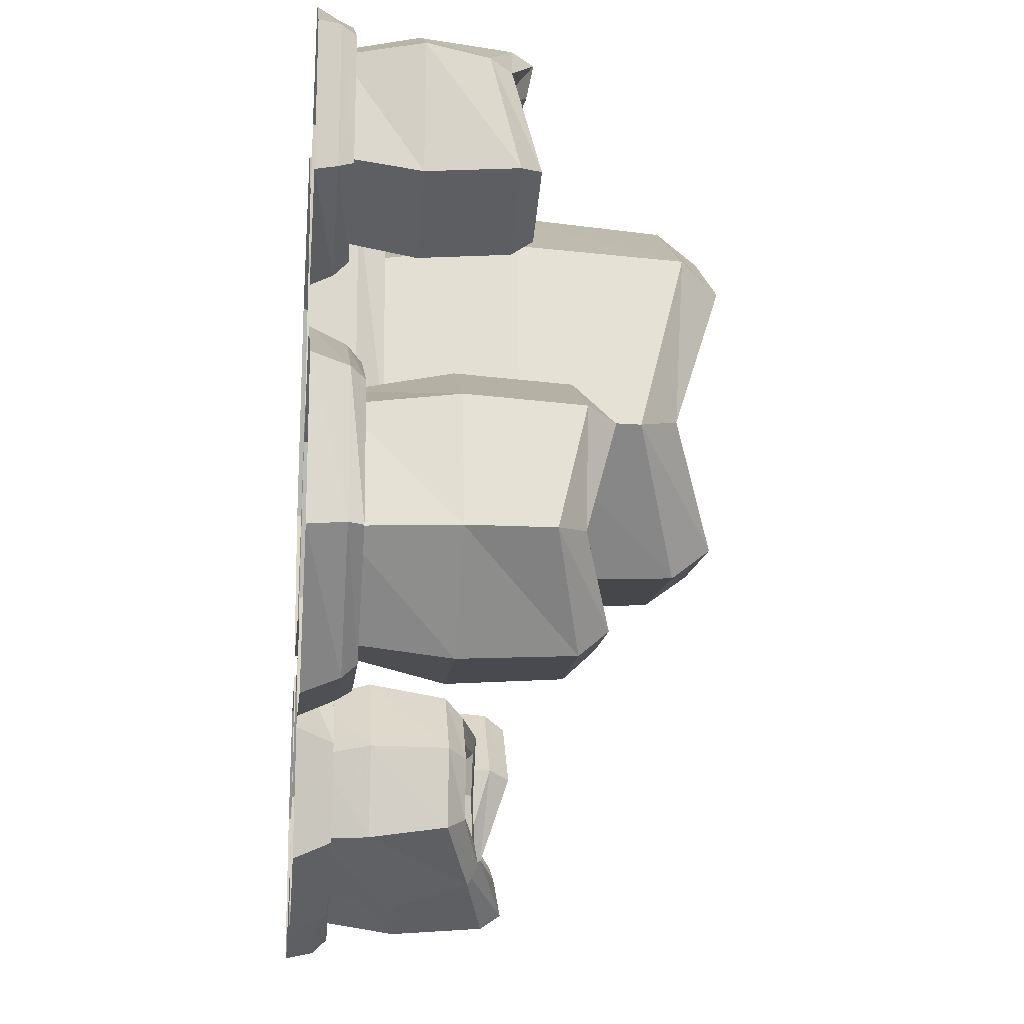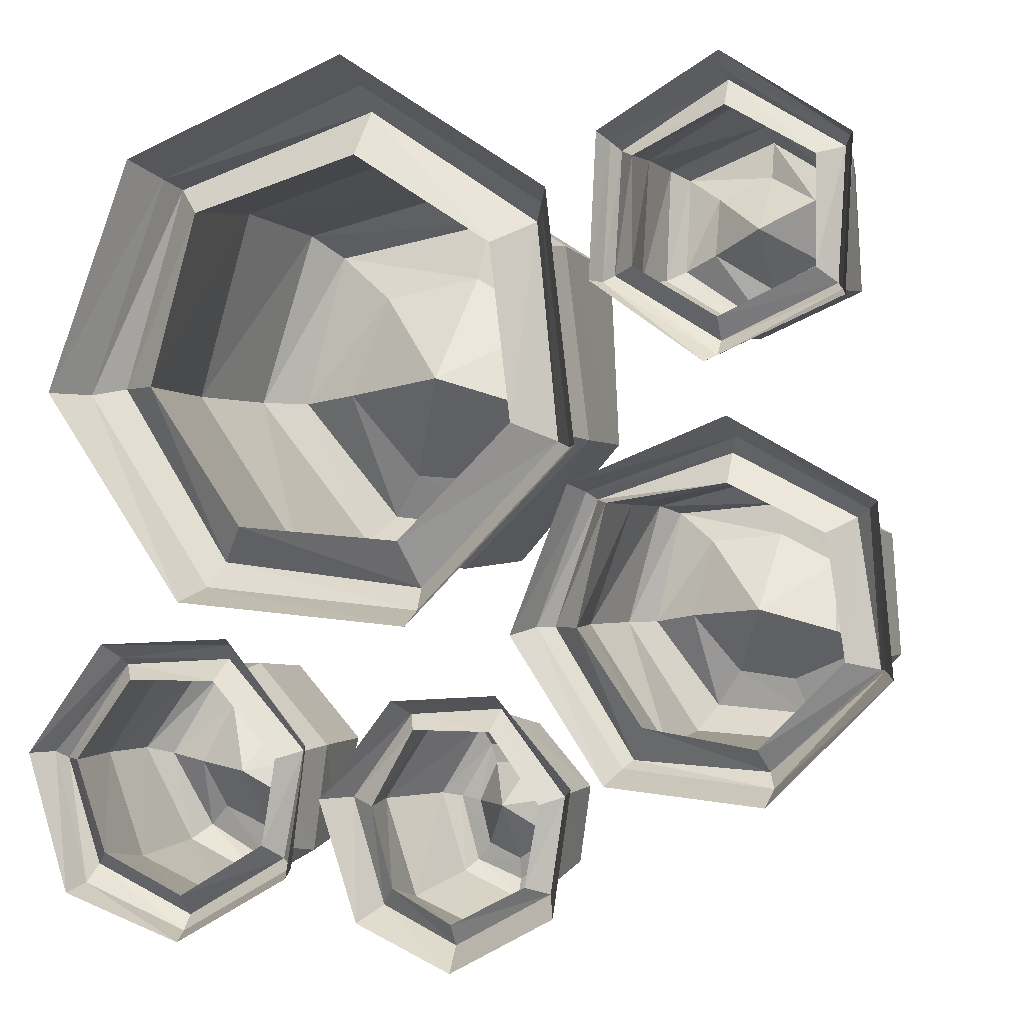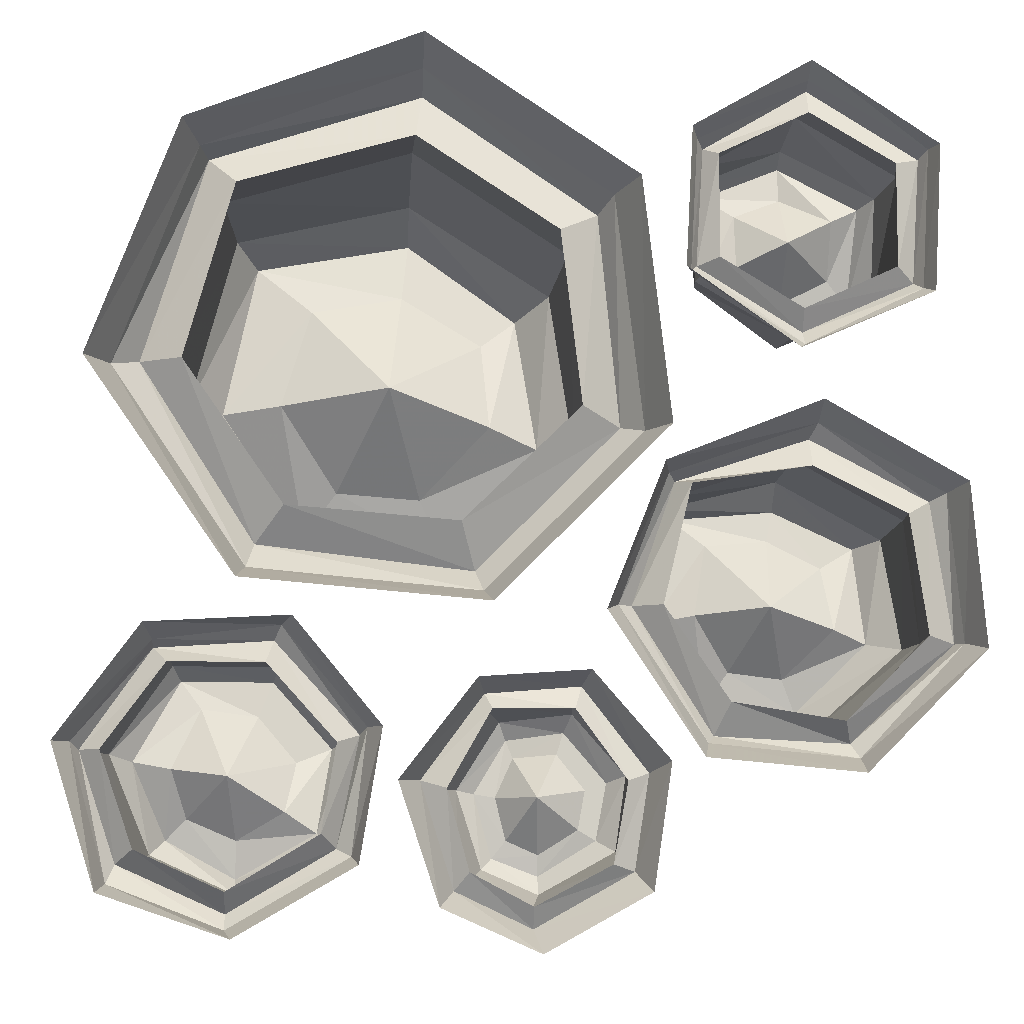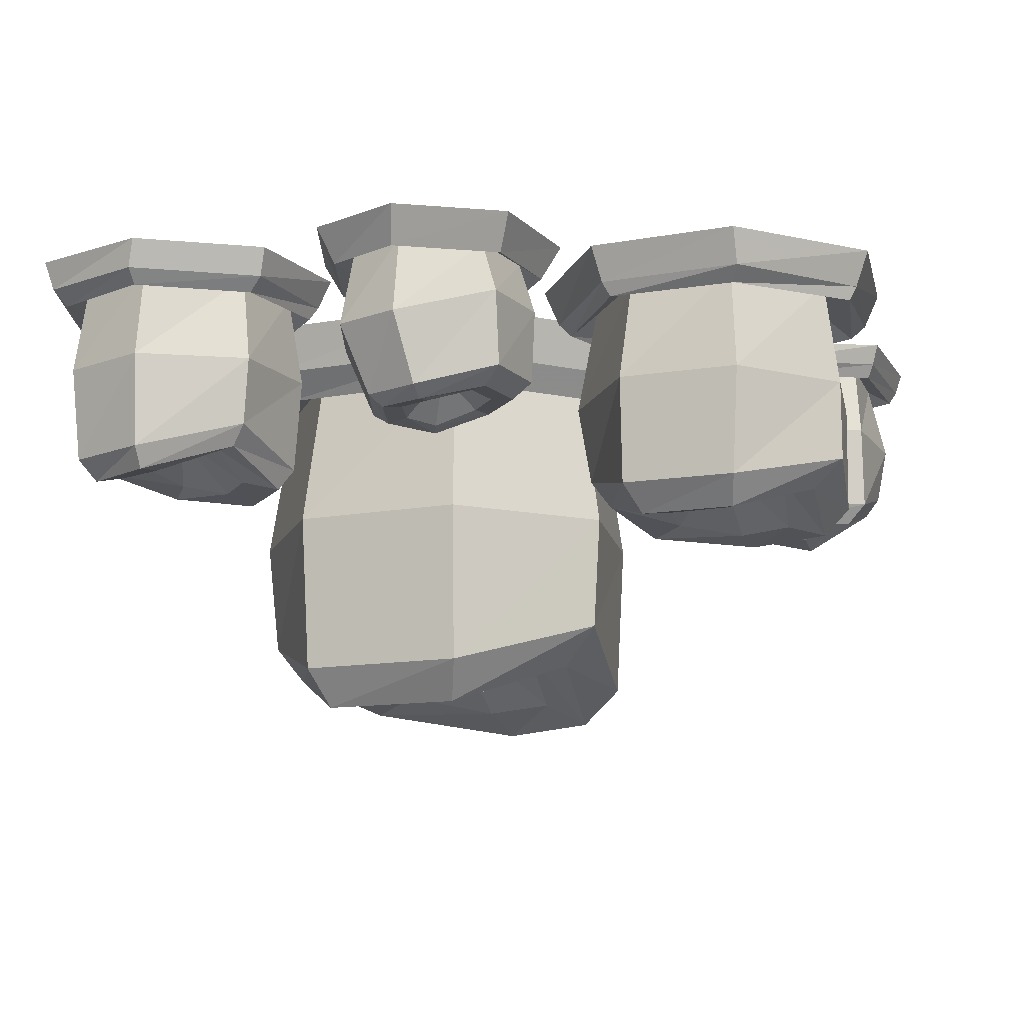
<metadata>
{"format":"obj","ext":"obj","renderer":"f3d","projection":"perspective","resolution":1024,"background":"white","views":[{"elev":-17.5,"azim":-95.7,"up":"+Z"},{"elev":-0.8,"azim":-160.0,"up":"+Z"},{"elev":-7.4,"azim":176.5,"up":"+Z"},{"elev":-12.4,"azim":-162.2,"up":"+Y"}]}
</metadata>
<code>
v 0 -0.3906 -0.5703
v -0.04688 -0.2969 -0.6562
v 0.03906 -0.3906 -0.6562
v 0.01562 -0.3984 -0.5312
v -0.1094 -0.3594 -0.5156
v -0.09375 -0.3594 -0.5625
v -0.1562 -0.3594 -0.6406
v -0.1406 -0.3594 -0.7266
v -0.05469 -0.3906 -0.7812
v 0.01562 -0.3906 -0.75
v 0.08594 -0.3984 -0.6484
v 0.125 -0.375 -0.6406
v 0.03125 -0.375 -0.4922
v -0.125 -0.3203 -0.4766
v -0.2031 -0.3594 -0.625
v -0.1797 -0.3594 -0.75
v -0.05469 -0.3984 -0.8281
v 0.04688 -0.3984 -0.7891
v 0.07031 -0.375 -0.8125
v 0.125 -0.2188 -0.8516
v 0.1953 -0.2188 -0.6406
v 0.07812 -0.2188 -0.4609
v -0.1094 -0.1562 -0.4453
v -0.2422 -0.3203 -0.6094
v -0.2188 -0.3203 -0.7734
v -0.05469 -0.375 -0.8672
v -0.02344 -0.2188 -0.9141
v -0.02344 -0.04688 -0.8828
v 0.1094 -0.04688 -0.8125
v 0.1562 -0.04688 -0.6406
v 0.0625 -0.04688 -0.4766
v -0.1094 -0.04688 -0.4766
v -0.25 -0.1562 -0.6094
v -0.2188 -0.1562 -0.7969
v -0.1875 -0.04688 -0.7969
v -0.2344 -0.07812 -0.8125
v -0.02344 -0.07812 -0.9297
v 0.1406 -0.07812 -0.8516
v 0.2109 -0.07812 -0.625
v 0.07812 -0.07812 -0.4453
v -0.125 -0.07812 -0.4297
v -0.2188 -0.04688 -0.625
v -0.2656 -0.07812 -0.6094
v -0.3047 0 -0.5859
v -0.2656 0 -0.8516
v -0.03906 0 -0.9766
v 0.1719 0 -0.8828
v 0.2578 0 -0.625
v 0.09375 0 -0.4141
v -0.1406 0 -0.3984
v -0.5078 -0.4141 0.6641
v -0.6172 -0.4453 0.7109
v -0.6172 -0.3281 0.5859
v -0.5078 -0.3828 0.5391
v -0.4375 -0.3984 0.5078
v -0.4375 -0.4297 0.7109
v -0.6172 -0.4609 0.7891
v -0.7266 -0.3828 0.6484
v -0.7266 -0.4453 0.5234
v -0.6172 -0.4453 0.4688
v -0.6016 -0.4609 0.3906
v -0.6016 -0.4141 0.3594
v -0.4062 -0.3516 0.4844
v -0.4062 -0.3828 0.7266
v -0.6172 -0.4141 0.8203
v -0.7891 -0.3984 0.6797
v -0.7734 -0.4609 0.4688
v -0.8203 -0.4141 0.4531
v -0.8203 -0.2188 0.4375
v -0.6016 -0.2188 0.3438
v -0.3906 -0.2188 0.4688
v -0.4062 -0.2188 0.7266
v -0.6172 -0.2188 0.8438
v -0.8203 -0.3516 0.6953
v -0.8438 -0.2188 0.7109
v -0.8047 -0.04688 0.6953
v -0.8047 -0.04688 0.4688
v -0.6016 -0.04688 0.375
v -0.4219 -0.04688 0.4844
v -0.4219 -0.04688 0.7109
v -0.6172 -0.04688 0.8047
v 0.6875 -0.4609 -0.4609
v 0.5625 -0.4922 -0.4766
v 0.625 -0.3828 -0.6094
v 0.75 -0.4297 -0.5938
v 0.8359 -0.4453 -0.5781
v 0.7344 -0.4766 -0.3984
v 0.5312 -0.5078 -0.3984
v 0.4766 -0.4922 -0.5781
v 0.5 -0.4297 -0.6875
v 0.6094 -0.4922 -0.75
v 0.7188 -0.4922 -0.7031
v 0.7656 -0.5078 -0.75
v 0.7969 -0.4609 -0.7812
v 0.8828 -0.3984 -0.5625
v 0.75 -0.4297 -0.3672
v 0.5156 -0.4609 -0.3672
v 0.3984 -0.5078 -0.5469
v 0.4297 -0.4453 -0.7344
v 0.6094 -0.5078 -0.8359
v 0.6094 -0.4609 -0.8672
v 0.6094 -0.25 -0.8828
v 0.8125 -0.25 -0.7969
v 0.8984 -0.25 -0.5625
v 0.75 -0.25 -0.3516
v 0.5156 -0.25 -0.3516
v 0.3672 -0.4609 -0.5312
v 0.3984 -0.3984 -0.75
v 0.3828 -0.25 -0.7656
v 0.4141 -0.04688 -0.7344
v 0.6094 -0.04688 -0.8516
v 0.7969 -0.04688 -0.7656
v 0.8672 -0.04688 -0.5625
v 0.7344 -0.04688 -0.3828
v 0.5312 -0.04688 -0.3828
v 0.3516 -0.25 -0.5312
v 0.3828 -0.04688 -0.5469
v 0.3359 -0.09375 -0.5312
v 0.3828 -0.09375 -0.7656
v 0.6094 -0.09375 -0.8984
v 0.8359 -0.09375 -0.7969
v 0.9141 -0.09375 -0.5625
v 0.7656 -0.09375 -0.3516
v 0.5156 -0.09375 -0.3359
v -0.6016 -0.5859 -0.0625
v -0.7266 -0.5859 -0.125
v -0.5859 -0.4453 -0.2266
v -0.4531 -0.5547 -0.07812
v -0.375 -0.5703 -0.01562
v -0.6172 -0.6016 0.007812
v -0.8047 -0.6016 -0.07812
v -0.7422 -0.5078 -0.2734
v -0.6328 -0.5859 -0.3828
v -0.5078 -0.5859 -0.3672
v -0.4219 -0.5078 -0.2422
v -0.3281 -0.5391 -0.2578
v -0.2812 -0.4766 -0.2578
v -0.3438 -0.5078 0
v -0.6172 -0.5391 0.07031
v -0.8594 -0.5391 -0.0625
v -0.8203 -0.5391 -0.3047
v -0.6641 -0.6016 -0.4609
v -0.4531 -0.6016 -0.4453
v -0.4219 -0.5391 -0.5
v -0.4219 -0.2969 -0.5156
v -0.25 -0.2969 -0.2578
v -0.3438 -0.2969 0
v -0.6172 -0.2969 0.08594
v -0.8594 -0.2969 -0.04688
v -0.8906 -0.4766 -0.3203
v -0.6797 -0.5391 -0.5156
v -0.6953 -0.2969 -0.5312
v -0.6797 -0.0625 -0.5
v -0.4375 -0.0625 -0.4609
v -0.2969 -0.0625 -0.2578
v -0.3594 -0.0625 0
v -0.6172 -0.0625 0.03906
v -0.8203 -0.0625 -0.0625
v -0.8906 -0.2969 -0.3203
v -0.8594 -0.0625 -0.3203
v -0.9219 -0.1094 -0.3359
v -0.6953 -0.1094 -0.5469
v -0.4062 -0.1094 -0.5312
v -0.2344 -0.1094 -0.2578
v -0.3281 -0.1094 0.007812
v -0.6172 -0.1094 0.1016
v -0.875 -0.1094 -0.03125
v 0.2422 -0.9062 0.5703
v 0.2734 -0.7031 0.3125
v 0.4609 -0.8594 0.5234
v 0.5938 -0.8906 0.6328
v 0.2266 -0.9531 0.7109
v 0.04688 -0.9062 0.4531
v 0.03125 -0.7969 0.2344
v 0.1953 -0.9062 0.07031
v 0.3984 -0.9062 0.08594
v 0.5312 -0.7969 0.2812
v 0.6719 -0.8438 0.2656
v 0.75 -0.75 0.2656
v 0.6406 -0.7969 0.6797
v 0.2266 -0.8594 0.7891
v -0.03906 -0.9531 0.5234
v -0.08594 -0.8438 0.1875
v 0.1406 -0.9531 -0.04688
v 0.4766 -0.9531 -0.01562
v 0.5156 -0.8594 -0.07812
v 0.5312 -0.4766 -0.09375
v 0.7812 -0.4766 0.2656
v 0.6562 -0.4766 0.6953
v 0.2266 -0.4766 0.8203
v -0.1172 -0.8594 0.5703
v -0.1719 -0.75 0.1484
v 0.1094 -0.8594 -0.125
v 0.1094 -0.4766 -0.1406
v 0.125 -0.1094 -0.07812
v 0.5 -0.1094 -0.04688
v 0.7188 -0.1094 0.2656
v 0.6094 -0.1094 0.6484
v 0.2266 -0.1094 0.7578
v -0.1328 -0.4766 0.5859
v -0.1875 -0.4766 0.1484
v -0.1328 -0.1094 0.1719
v -0.2188 -0.1719 0.1328
v 0.09375 -0.1719 -0.1797
v 0.5625 -0.1719 -0.125
v 0.8125 -0.1719 0.2656
v 0.6719 -0.1719 0.7109
v 0.2109 -0.1719 0.8594
v -0.08594 -0.1094 0.5547
v -0.1719 -0.1719 0.6016
v -0.2031 -0.1094 0.6328
v -0.2656 -0.1094 0.1172
v 0.07812 -0.1094 -0.2266
v 0.5781 -0.1094 -0.1797
v 0.8672 -0.1094 0.25
v 0.6875 -0.1094 0.7266
v 0.2109 -0.1094 0.9062
v -0.6172 -0.07812 0.8594
v -0.8594 -0.07812 0.7109
v -0.8438 -0.07812 0.4375
v -0.6016 -0.07812 0.3281
v -0.375 -0.07812 0.4688
v -0.3906 -0.07812 0.7266
v -0.375 -0.04688 0.7422
v -0.6172 -0.04688 0.875
v -0.875 -0.04688 0.7266
v -0.8594 -0.04688 0.4219
v -0.6016 -0.04688 0.2969
v -0.3594 -0.04688 0.4531
v -0.3438 0 0.4531
v -0.3594 0 0.7578
v -0.6172 0 0.9062
v -0.8906 0 0.7266
v -0.875 0 0.4062
v -0.5859 0 0.2812
v 0.5 -0.0625 -0.3047
v 0.3203 -0.0625 -0.5156
v 0.3516 -0.0625 -0.7812
v 0.6094 -0.0625 -0.9297
v 0.8516 -0.0625 -0.8359
v 0.9297 -0.0625 -0.5469
v 0.7656 -0.0625 -0.3359
v 0.7812 0 -0.3047
v 0.4766 0 -0.2891
v 0.2891 0 -0.5156
v 0.3359 0 -0.7969
v 0.5938 0 -0.9453
v 0.8672 0 -0.8516
v 0.9609 0 -0.5469
v -0.2031 -0.07812 -0.2578
v -0.3125 -0.07812 0.02344
v -0.6328 -0.07812 0.1328
v -0.9062 -0.07812 -0.01562
v -0.1719 0 -0.2734
v -0.2969 0 0.03906
v -0.375 0 -0.5781
v -0.3906 -0.07812 -0.5469
v -0.7109 0 -0.6094
v -0.7109 -0.07812 -0.5781
v -0.9688 0 -0.3516
v -0.9375 -0.07812 -0.3359
v -0.9375 0 0
v -0.6328 0 0.1719
v 0.2109 0 0.9531
v -0.25 0 0.6484
v -0.3125 0 0.1172
v 0.0625 0 -0.2578
v 0.5938 0 -0.2109
v 0.9141 0 0.25
v 0.7188 0 0.7578
f 1 2 3
f 1 6 2
f 2 6 7
f 2 7 8
f 2 8 9
f 2 9 10
f 2 10 3
f 51 52 53
f 51 53 54
f 52 58 53
f 53 58 59
f 53 59 60
f 53 60 54
f 82 83 84
f 82 84 85
f 83 89 84
f 84 89 90
f 84 90 91
f 84 91 92
f 84 92 85
f 125 126 127
f 125 127 128
f 126 132 127
f 127 132 133
f 127 133 134
f 127 134 135
f 127 135 128
f 168 169 170
f 168 173 169
f 169 173 174
f 169 174 175
f 169 175 176
f 169 176 177
f 169 177 170
f 1 3 4
f 1 4 5
f 1 5 6
f 3 10 11
f 3 11 4
f 4 11 12
f 4 12 13
f 4 13 5
f 5 13 14
f 5 14 15
f 5 15 6
f 6 15 7
f 7 15 16
f 7 16 8
f 8 16 17
f 8 17 9
f 9 17 18
f 9 18 10
f 10 18 11
f 11 18 19
f 11 19 12
f 12 19 20
f 12 20 21
f 12 21 13
f 13 21 22
f 13 22 14
f 14 22 23
f 14 23 24
f 14 24 15
f 15 24 16
f 16 24 25
f 16 25 17
f 17 25 26
f 17 26 18
f 18 26 19
f 19 26 27
f 19 27 20
f 20 27 28
f 20 28 29
f 20 29 21
f 21 29 30
f 21 30 22
f 22 30 31
f 22 31 23
f 23 31 32
f 23 32 33
f 23 33 24
f 24 33 25
f 25 33 34
f 25 34 26
f 26 34 27
f 27 34 35
f 27 35 28
f 32 42 33
f 33 42 34
f 34 42 35
f 51 54 55
f 51 55 56
f 51 56 52
f 52 56 57
f 52 57 58
f 54 60 61
f 54 61 55
f 55 61 62
f 55 62 63
f 55 63 56
f 56 63 64
f 56 64 57
f 57 64 65
f 57 65 66
f 57 66 58
f 58 66 59
f 59 66 67
f 59 67 60
f 60 67 61
f 61 67 68
f 61 68 62
f 62 68 69
f 62 69 70
f 62 70 63
f 63 70 71
f 63 71 64
f 64 71 72
f 64 72 65
f 65 72 73
f 65 73 74
f 65 74 66
f 66 74 67
f 67 74 68
f 68 74 75
f 68 75 69
f 69 75 76
f 69 76 77
f 69 77 70
f 70 77 78
f 70 78 71
f 71 78 79
f 71 79 72
f 72 79 80
f 72 80 73
f 73 80 81
f 73 81 75
f 73 75 74
f 82 85 86
f 82 86 87
f 82 87 83
f 83 87 88
f 83 88 89
f 85 92 93
f 85 93 86
f 86 93 94
f 86 94 95
f 86 95 87
f 87 95 96
f 87 96 88
f 88 96 97
f 88 97 98
f 88 98 89
f 89 98 90
f 90 98 99
f 90 99 91
f 91 99 100
f 91 100 92
f 92 100 93
f 93 100 101
f 93 101 94
f 94 101 102
f 94 102 103
f 94 103 95
f 95 103 104
f 95 104 96
f 96 104 105
f 96 105 97
f 97 105 106
f 97 106 107
f 97 107 98
f 98 107 99
f 99 107 108
f 99 108 100
f 100 108 101
f 101 108 109
f 101 109 102
f 102 109 110
f 102 110 111
f 102 111 103
f 103 111 112
f 103 112 104
f 104 112 113
f 104 113 105
f 105 113 114
f 105 114 106
f 106 114 115
f 106 115 116
f 106 116 107
f 107 116 108
f 108 116 109
f 109 116 117
f 109 117 110
f 115 117 116
f 125 128 129
f 125 129 130
f 125 130 126
f 126 130 131
f 126 131 132
f 128 135 136
f 128 136 129
f 129 136 137
f 129 137 138
f 129 138 130
f 130 138 139
f 130 139 131
f 131 139 140
f 131 140 141
f 131 141 132
f 132 141 133
f 133 141 142
f 133 142 134
f 134 142 143
f 134 143 135
f 135 143 136
f 136 143 144
f 136 144 137
f 137 144 145
f 137 145 146
f 137 146 138
f 138 146 147
f 138 147 139
f 139 147 148
f 139 148 140
f 140 148 149
f 140 149 150
f 140 150 141
f 141 150 142
f 142 150 151
f 142 151 143
f 143 151 144
f 144 151 152
f 144 152 145
f 145 152 153
f 145 153 154
f 145 154 146
f 146 154 155
f 146 155 147
f 147 155 156
f 147 156 148
f 148 156 157
f 148 157 149
f 149 157 158
f 149 158 159
f 149 159 150
f 150 159 151
f 151 159 152
f 152 159 160
f 152 160 153
f 158 160 159
f 168 170 171
f 168 171 172
f 168 172 173
f 170 177 178
f 170 178 171
f 171 178 179
f 171 179 180
f 171 180 172
f 172 180 181
f 172 181 182
f 172 182 173
f 173 182 174
f 174 182 183
f 174 183 175
f 175 183 184
f 175 184 176
f 176 184 185
f 176 185 177
f 177 185 178
f 178 185 186
f 178 186 179
f 179 186 187
f 179 187 188
f 179 188 180
f 180 188 189
f 180 189 181
f 181 189 190
f 181 190 191
f 181 191 182
f 182 191 183
f 183 191 192
f 183 192 184
f 184 192 193
f 184 193 185
f 185 193 186
f 186 193 194
f 186 194 187
f 187 194 195
f 187 195 196
f 187 196 188
f 188 196 197
f 188 197 189
f 189 197 198
f 189 198 190
f 190 198 199
f 190 199 200
f 190 200 191
f 191 200 192
f 192 200 201
f 192 201 193
f 193 201 194
f 194 201 202
f 194 202 195
f 199 209 200
f 200 209 201
f 201 209 202
f 81 76 75
f 28 35 36
f 28 36 37
f 28 37 29
f 29 37 38
f 29 38 30
f 30 38 39
f 30 39 31
f 31 39 40
f 31 40 32
f 32 40 41
f 32 41 42
f 35 42 43
f 35 43 36
f 36 43 44
f 36 44 45
f 36 45 37
f 37 45 46
f 37 46 38
f 38 46 47
f 38 47 39
f 39 47 48
f 39 48 40
f 40 48 49
f 40 49 41
f 41 49 50
f 41 50 43
f 41 43 42
f 110 117 118
f 110 118 119
f 110 119 111
f 111 119 120
f 111 120 112
f 112 120 121
f 112 121 113
f 113 121 122
f 113 122 114
f 114 122 123
f 114 123 115
f 115 123 124
f 115 124 117
f 153 160 161
f 153 161 162
f 153 162 154
f 154 162 163
f 154 163 155
f 155 163 164
f 155 164 156
f 156 164 165
f 156 165 157
f 157 165 166
f 157 166 158
f 158 166 167
f 158 167 160
f 195 202 203
f 195 203 204
f 195 204 196
f 196 204 205
f 196 205 197
f 197 205 206
f 197 206 198
f 198 206 207
f 198 207 199
f 199 207 208
f 199 208 209
f 202 209 210
f 202 210 203
f 203 210 211
f 203 211 212
f 203 212 204
f 204 212 213
f 204 213 205
f 205 213 214
f 205 214 206
f 206 214 215
f 206 215 207
f 207 215 216
f 207 216 208
f 208 216 217
f 208 217 210
f 208 210 209
f 76 81 218
f 76 218 219
f 76 219 77
f 77 219 220
f 77 220 78
f 78 220 221
f 78 221 79
f 79 221 222
f 79 222 80
f 80 222 223
f 80 223 81
f 81 223 218
f 218 223 224
f 218 224 225
f 218 225 219
f 219 225 226
f 219 226 220
f 220 226 227
f 220 227 221
f 221 227 228
f 221 228 222
f 222 228 229
f 222 229 223
f 223 229 224
f 224 229 230
f 224 230 231
f 224 231 225
f 225 231 232
f 225 232 226
f 226 232 233
f 226 233 227
f 227 233 234
f 227 234 228
f 228 234 235
f 228 235 229
f 229 235 230
f 50 44 43
f 124 118 117
f 118 124 236
f 118 236 237
f 118 237 119
f 119 237 238
f 119 238 120
f 120 238 239
f 120 239 121
f 121 239 240
f 121 240 122
f 122 240 241
f 122 241 123
f 123 241 242
f 123 242 124
f 124 242 236
f 236 242 243
f 236 243 244
f 236 244 237
f 237 244 245
f 237 245 238
f 238 245 246
f 238 246 239
f 239 246 247
f 239 247 240
f 240 247 248
f 240 248 241
f 241 248 249
f 241 249 242
f 242 249 243
f 165 164 250
f 165 250 251
f 165 251 166
f 166 251 252
f 166 252 167
f 167 252 253
f 167 253 161
f 167 161 160
f 254 255 251
f 254 251 250
f 254 250 256
f 256 250 257
f 256 257 258
f 258 257 259
f 258 259 260
f 260 259 261
f 260 261 262
f 262 261 253
f 262 253 263
f 263 253 252
f 263 252 255
f 255 252 251
f 253 261 161
f 161 261 162
f 162 261 259
f 162 259 163
f 163 259 257
f 163 257 164
f 164 257 250
f 217 211 210
f 211 217 264
f 211 264 265
f 211 265 212
f 212 265 266
f 212 266 213
f 213 266 267
f 213 267 214
f 214 267 268
f 214 268 215
f 215 268 269
f 215 269 216
f 216 269 270
f 216 270 217
f 217 270 264

</code>
